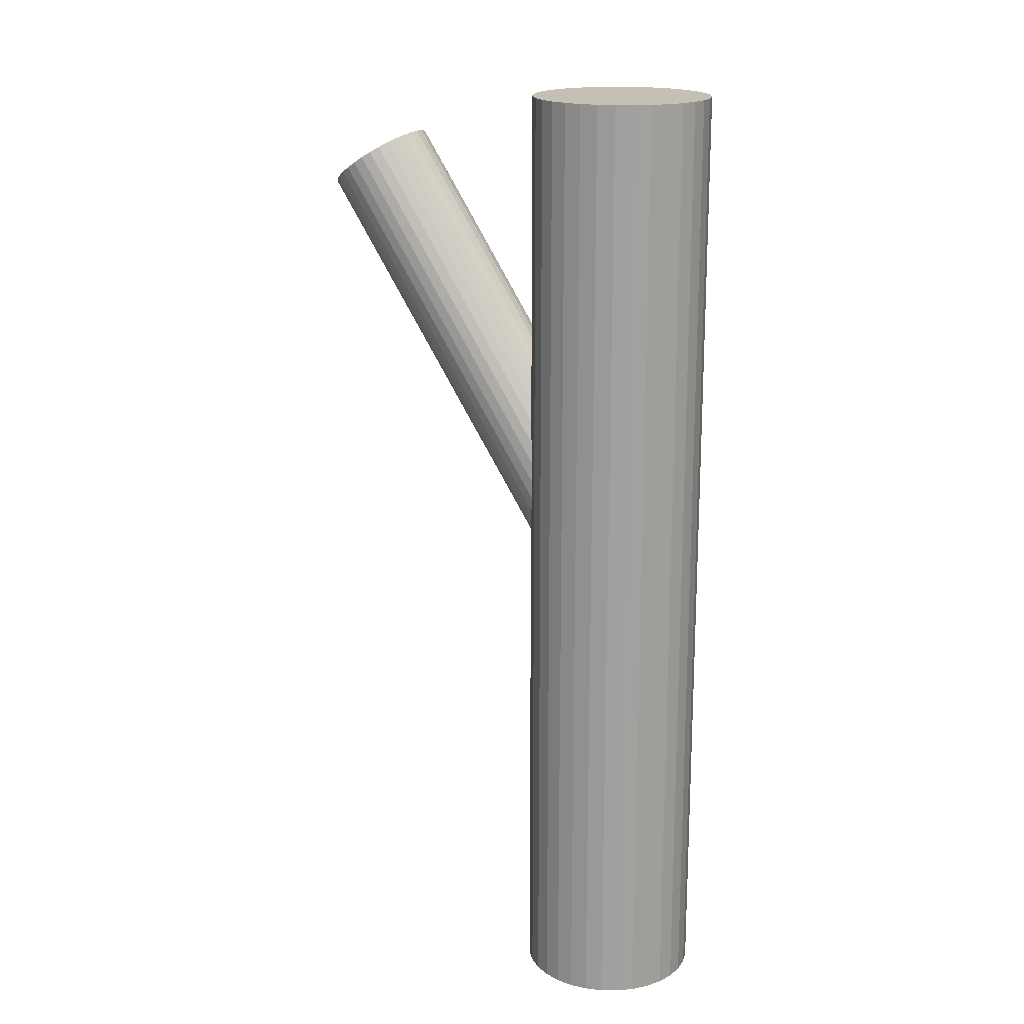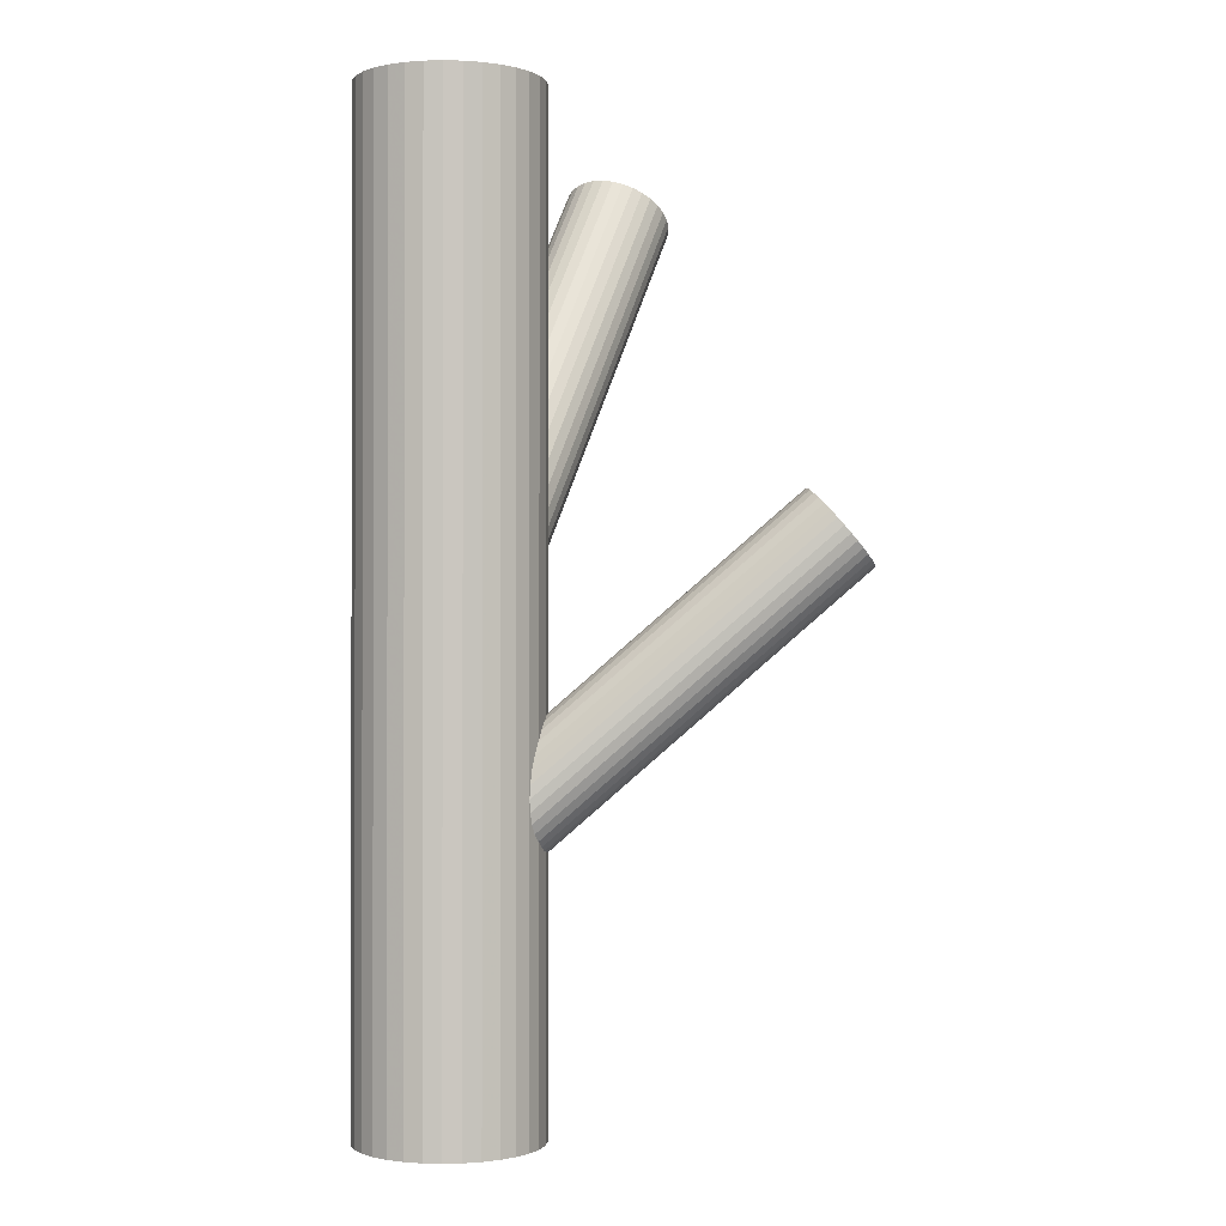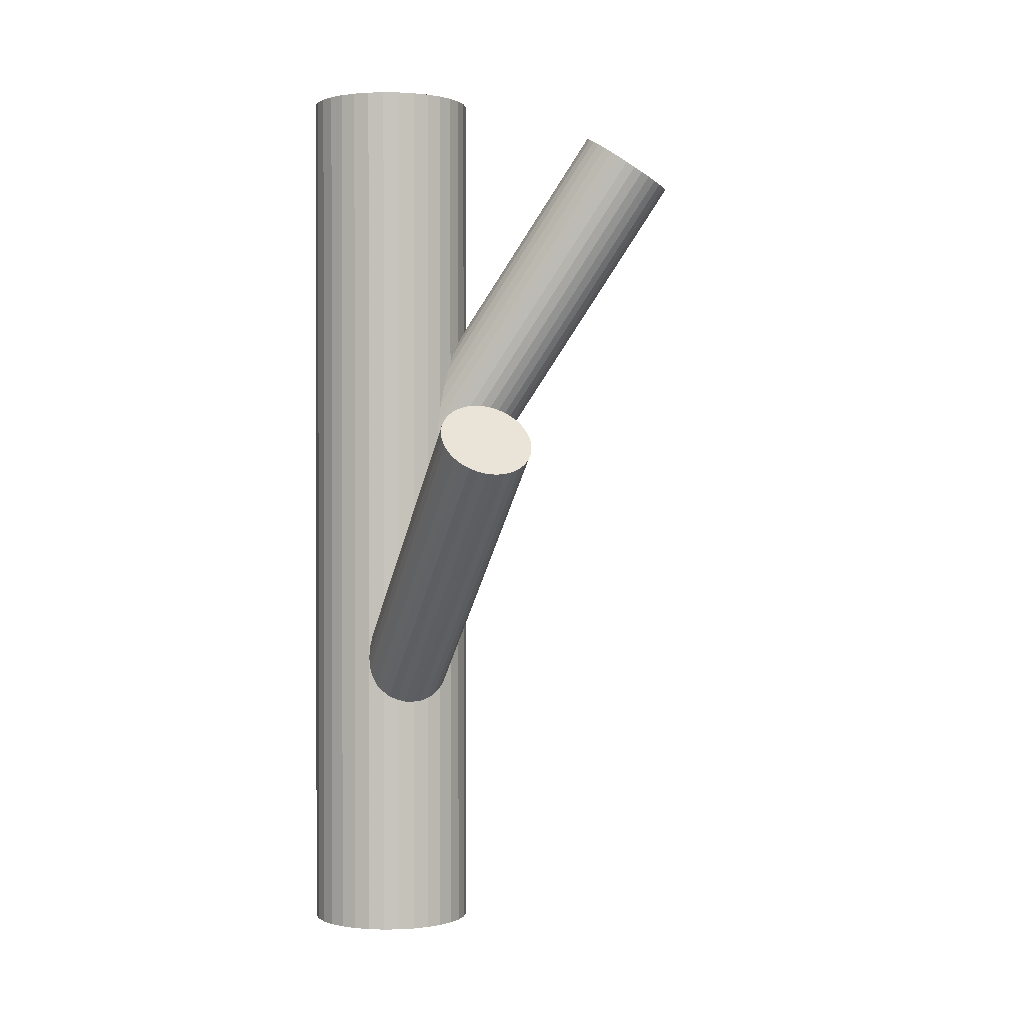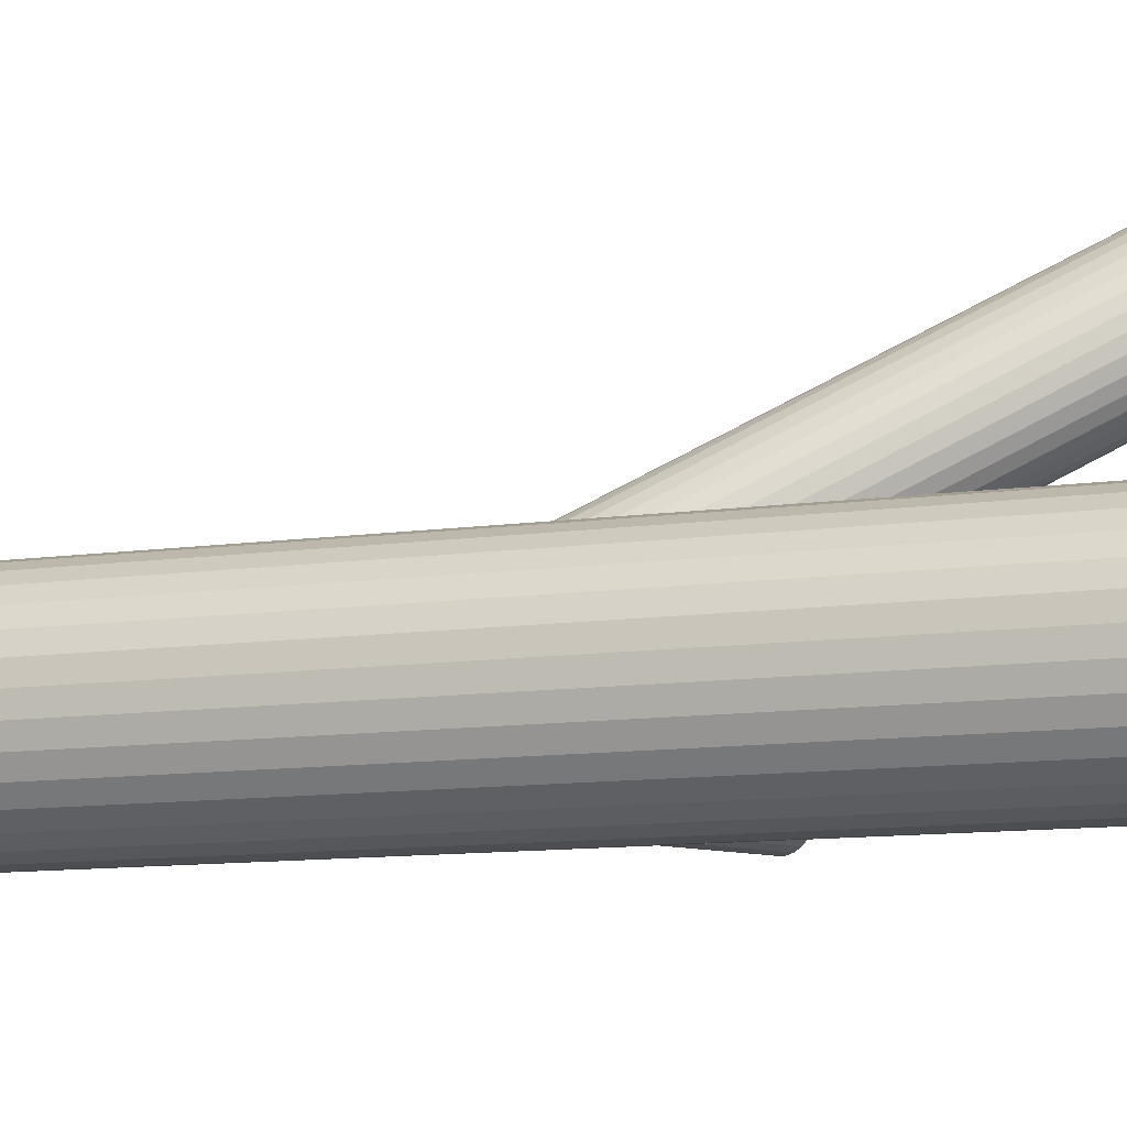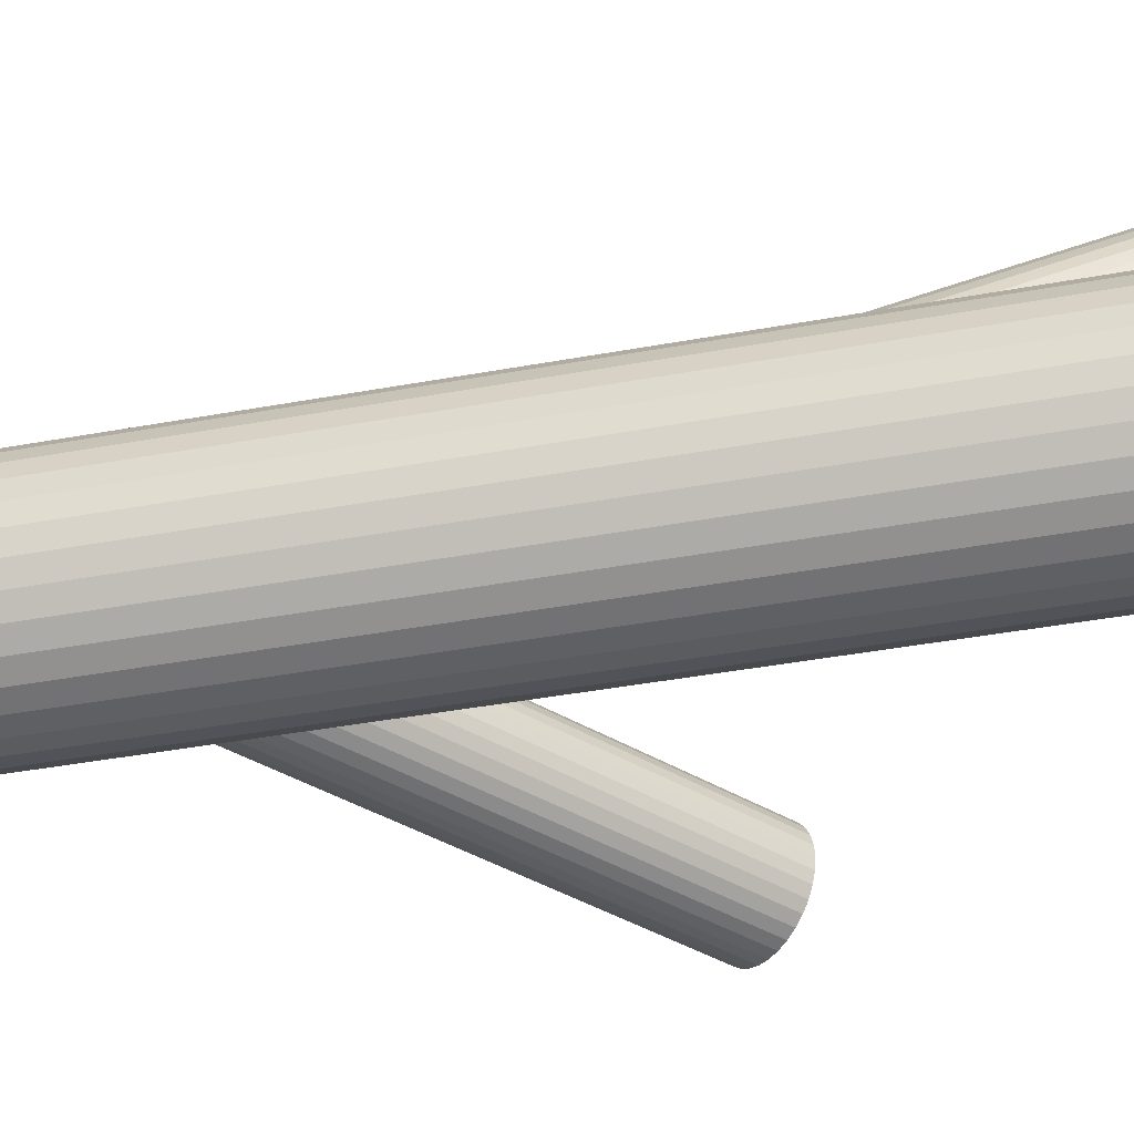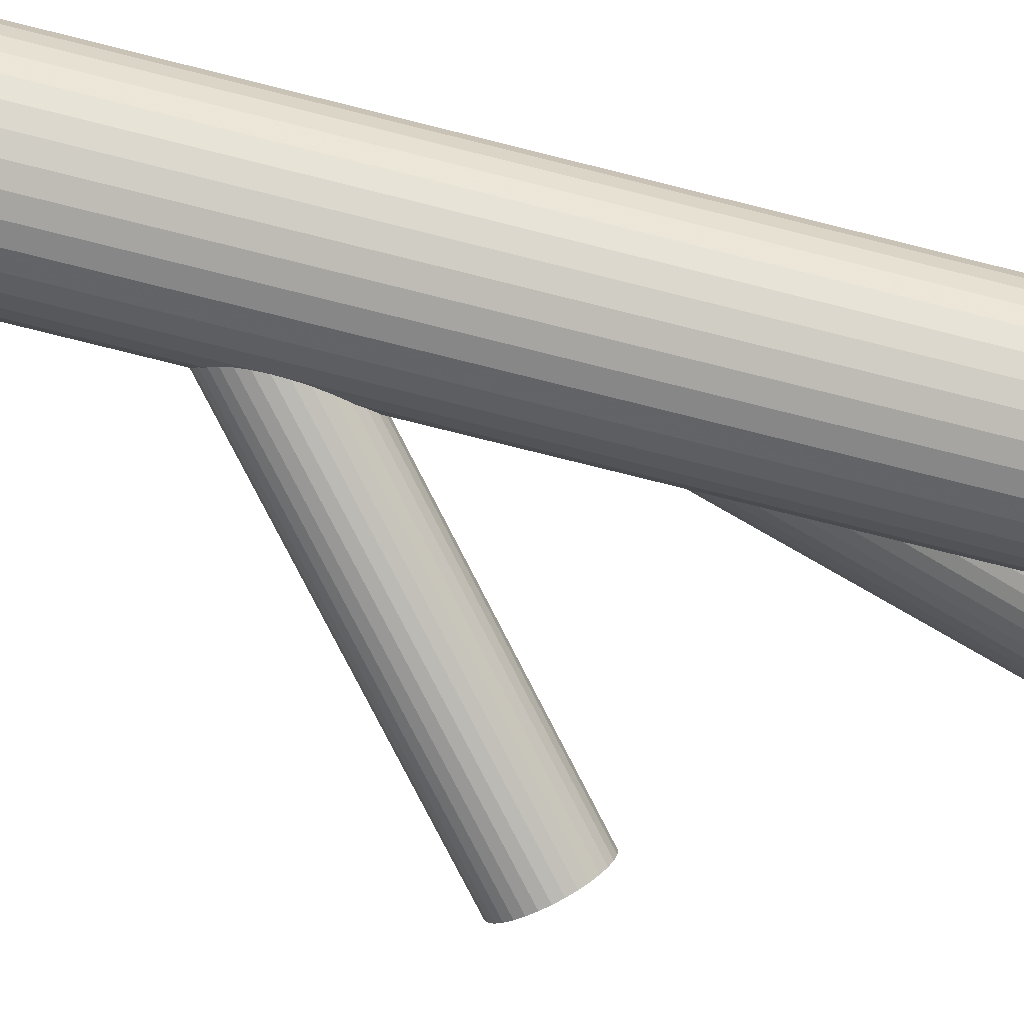
<metadata>
{"format":"obj","ext":"obj","renderer":"f3d","projection":"perspective","resolution":1024,"background":"white","views":[{"elev":18.0,"azim":-94.3,"up":"+Z"},{"elev":-0.7,"azim":-0.0,"up":"+Z"},{"elev":0.6,"azim":69.4,"up":"+Z"},{"elev":-11.2,"azim":-70.9,"up":"+Y"},{"elev":-39.6,"azim":-77.0,"up":"+Y"},{"elev":-79.3,"azim":-103.9,"up":"+Y"}]}
</metadata>
<code>
v 0.1849 -0.09014 0.1138
v -0.1659 -0.05623 -0.2283
v -0.0422 0.1759 0.4191
v -0.1717 -0.0607 -0.2218
v 0.05836 0.1422 0.4018
v -0.0001689 0.1952 0.3933
v -0.1884 -0.135 0.005577
v -0.1363 -0.1934 -0.5
v -0.1363 -0.1934 0.5
v -0.1363 -0.01121 -0.5
v -0.1363 -0.01121 0.5
v -0.1388 -0.05778 -0.05534
v -0.1678 -0.1479 -0.2283
v -0.1226 -0.1126 -0.2793
v -0.0002763 0.09759 0.4478
v -0.1849 -0.1207 -0.2081
v -0.03636 0.183 0.413
v -0.1733 -0.1432 -0.2218
v 0.1909 -0.1443 0.1057
v -0.1222 -0.09327 -0.2793
v -0.187 -0.1016 -0.2052
v 0.03034 0.1849 0.388
v 0.1923 -0.07419 0.1057
v -0.1699 -0.05299 -0.04684
v -0.1809 -0.0742 -0.2115
v -0.1617 -0.1508 -0.2353
v 0.2093 -0.06095 0.08653
v -0.1011 -0.1153 -0.03677
v 0.22 -0.1585 0.07195
v -0.08871 -0.168 -0.5
v -0.08871 -0.168 0.5
v -0.08871 -0.03663 -0.5
v -0.08871 -0.03663 0.5
v -0.1204 -0.1454 -0.013
v -0.04225 0.1297 0.4449
v 0.237 -0.1452 0.05281
v -0.1292 -0.1494 -0.007629
v -0.182 -0.1293 -0.2115
v 0.2384 -0.07512 0.05281
v 0.05231 0.1614 0.3933
v -0.06329 -0.1204 -0.5
v -0.06329 -0.1204 0.5
v -0.06329 -0.08418 -0.5
v -0.06329 -0.08418 0.5
v -0.02028 0.1062 0.4501
v -0.2056 -0.08018 -0.01882
v -0.2316 -0.1539 -0.5
v -0.2316 -0.1539 0.5
v -0.2316 -0.0507 -0.5
v -0.2316 -0.0507 0.5
v -0.06151 -0.1023 -0.5
v -0.06151 -0.1023 0.5
v 0.2444 -0.1293 0.0447
v -0.1129 -0.07757 -0.05357
v 0.04642 0.1081 0.4251
v 0.2156 -0.06013 0.07924
v 0.01034 0.1935 0.3904
v -0.1188 -0.0165 -0.5
v -0.1188 -0.0165 0.5
v -0.1188 -0.1881 -0.5
v -0.1188 -0.1881 0.5
v -0.2016 -0.07192 -0.02488
v -0.1596 -0.0527 -0.05071
v -0.0483 0.149 0.4363
v -0.1554 -0.1519 -0.2426
v -0.101 -0.1057 -0.04214
v 0.01023 0.09598 0.4449
v -0.1841 -0.08271 -0.2081
v 0.05226 0.1152 0.4191
v -0.1597 -0.1503 0.00381
v -0.1958 -0.06483 -0.03094
v -0.03643 0.1208 0.4478
v 0.05629 0.1235 0.413
v -0.1291 -0.06295 -0.05594
v -0.1781 -0.1369 -0.2162
v -0.1767 -0.06677 -0.2162
v 0.2423 -0.08271 0.04816
v -0.1598 -0.05353 -0.2353
v -0.2017 -0.1181 0.0009399
v -0.02018 0.1927 0.4018
v -0.1071 -0.08645 -0.05071
v -0.149 -0.1511 -0.2499
v -0.02892 0.1887 0.4072
v -0.04829 0.1586 0.431
v -0.132 -0.1378 -0.269
v 0.2472 -0.1104 0.04186
v 0.222 -0.06121 0.07195
v 0.2412 -0.1378 0.04816
v 0.1825 -0.1188 0.1159
v -0.1306 -0.0677 -0.269
v 0.2336 -0.06885 0.05847
v 0.2451 -0.09135 0.0447
v 0.02053 0.09627 0.441
v 0.1829 -0.0994 0.1159
v -0.1797 -0.1416 0.006174
v 0.228 -0.06416 0.06493
v -0.113 -0.1398 -0.01882
v -0.1491 -0.05432 -0.05357
v 0.03906 0.1782 0.3886
v -0.01058 0.101 0.4495
v 0.2319 -0.1513 0.05847
v 0.2262 -0.1558 0.06493
v -0.1492 -0.1519 0.0009399
v -0.1246 -0.1219 -0.2771
v -0.2077 -0.0989 -0.007629
v -0.1534 -0.05271 -0.2426
v -0.1071 -0.1327 -0.02488
v -0.1899 -0.0165 -0.5
v -0.1899 -0.0165 0.5
v -0.1899 -0.1881 -0.5
v -0.1899 -0.1881 0.5
v -0.2472 -0.1023 -0.5
v -0.2472 -0.1023 0.5
v -0.07716 -0.1539 -0.5
v -0.07716 -0.1539 0.5
v -0.07716 -0.0507 -0.5
v -0.07716 -0.0507 0.5
v -0.1958 -0.127 0.00381
v 0.05632 0.1519 0.3971
v -0.1031 -0.1244 -0.03094
v -0.2455 -0.1204 -0.5
v -0.2455 -0.1204 0.5
v -0.2455 -0.08418 -0.5
v -0.2455 -0.08418 0.5
v 0.2147 -0.1097 0.07924
v -0.1796 -0.05518 -0.04214
v -0.1267 -0.07529 -0.2737
v -0.1883 -0.05918 -0.03677
v -0.22 -0.168 -0.5
v -0.22 -0.168 0.5
v -0.22 -0.03663 -0.5
v -0.22 -0.03663 0.5
v 0.00503 0.1456 0.4191
v -0.2077 -0.08929 -0.013
v -0.1218 -0.103 -0.28
v -0.147 -0.05379 -0.2499
v -0.1389 -0.1516 -0.002922
v -0.1865 -0.1113 -0.2059
v -0.1278 -0.1304 -0.2737
v -0.1354 -0.06143 -0.2634
v -0.04626 0.1392 0.441
v -0.1203 -0.06963 -0.05534
v -0.1725 -0.1934 -0.5
v -0.1725 -0.1934 0.5
v -0.1725 -0.01121 -0.5
v -0.1725 -0.01121 0.5
v 0.2031 -0.06365 0.09355
v -0.1239 -0.08393 -0.2771
v -0.1861 -0.09198 -0.2059
v 0.1974 -0.06812 0.1
v -0.141 -0.05673 -0.2569
v -0.17 -0.1468 0.005577
v -0.1371 -0.1439 -0.2634
v -0.1428 -0.1484 -0.2569
v 0.2013 -0.1553 0.09355
v 0.2464 -0.12 0.04258
v 0.1842 -0.1281 0.1138
v 0.02064 0.1901 0.3886
v 0.1957 -0.1506 0.1
v 0.1881 -0.08162 0.1103
v 0.2468 -0.1007 0.04258
v 0.2073 -0.1582 0.08653
v -0.02901 0.1129 0.4495
v 0.1821 -0.1091 0.1166
v -0.1031 -0.09595 -0.04684
v -0.01047 0.1949 0.3971
v -0.06858 -0.06676 -0.5
v -0.06858 -0.06676 0.5
v -0.06858 -0.1378 -0.5
v -0.06858 -0.1378 0.5
v -0.206 -0.02508 -0.5
v -0.206 -0.02508 0.5
v -0.206 -0.1795 -0.5
v -0.206 -0.1795 0.5
v 0.187 -0.1367 0.1103
v 0.05835 0.1326 0.4072
v -0.1544 -0.1952 -0.5
v -0.1544 -0.1952 0.5
v -0.1544 -0.1023 -0.02488
v -0.1544 -0.1023 -0.2426
v -0.1544 -0.1023 -0.5
v -0.1544 -0.1023 0.5
v -0.1544 -0.009429 -0.5
v -0.1544 -0.009429 0.5
v 0.03898 0.1024 0.431
v 0.03024 0.09845 0.4363
v -0.2402 -0.06676 -0.5
v -0.2402 -0.06676 0.5
v -0.2402 -0.1378 -0.5
v -0.2402 -0.1378 0.5
v -0.1028 -0.02508 -0.5
v -0.1028 -0.02508 0.5
v -0.1028 -0.1795 -0.5
v -0.1028 -0.1795 0.5
v -0.2057 -0.1086 -0.002922
v -0.04623 0.1677 0.4251
v 0.2137 -0.1593 0.07924
v 0.04648 0.1703 0.3904
f 51 181 43
f 51 43 52
f 52 43 44
f 52 44 182
f 43 181 167
f 43 167 44
f 44 167 168
f 44 168 182
f 167 181 116
f 167 116 168
f 168 116 117
f 168 117 182
f 116 181 32
f 116 32 117
f 117 32 33
f 117 33 182
f 32 181 191
f 32 191 33
f 33 191 192
f 33 192 182
f 191 181 58
f 191 58 192
f 192 58 59
f 192 59 182
f 58 181 10
f 58 10 59
f 59 10 11
f 59 11 182
f 10 181 183
f 10 183 11
f 11 183 184
f 11 184 182
f 183 181 145
f 183 145 184
f 184 145 146
f 184 146 182
f 145 181 108
f 145 108 146
f 146 108 109
f 146 109 182
f 108 181 171
f 108 171 109
f 109 171 172
f 109 172 182
f 171 181 131
f 171 131 172
f 172 131 132
f 172 132 182
f 131 181 49
f 131 49 132
f 132 49 50
f 132 50 182
f 49 181 187
f 49 187 50
f 50 187 188
f 50 188 182
f 187 181 123
f 187 123 188
f 188 123 124
f 188 124 182
f 123 181 112
f 123 112 124
f 124 112 113
f 124 113 182
f 112 181 121
f 112 121 113
f 113 121 122
f 113 122 182
f 121 181 189
f 121 189 122
f 122 189 190
f 122 190 182
f 189 181 47
f 189 47 190
f 190 47 48
f 190 48 182
f 47 181 129
f 47 129 48
f 48 129 130
f 48 130 182
f 129 181 173
f 129 173 130
f 130 173 174
f 130 174 182
f 173 181 110
f 173 110 174
f 174 110 111
f 174 111 182
f 110 181 143
f 110 143 111
f 111 143 144
f 111 144 182
f 143 181 177
f 143 177 144
f 144 177 178
f 144 178 182
f 177 181 8
f 177 8 178
f 178 8 9
f 178 9 182
f 8 181 60
f 8 60 9
f 9 60 61
f 9 61 182
f 60 181 193
f 60 193 61
f 61 193 194
f 61 194 182
f 193 181 30
f 193 30 194
f 194 30 31
f 194 31 182
f 30 181 114
f 30 114 31
f 31 114 115
f 31 115 182
f 114 181 169
f 114 169 115
f 115 169 170
f 115 170 182
f 169 181 41
f 169 41 170
f 170 41 42
f 170 42 182
f 41 181 51
f 41 51 42
f 42 51 52
f 42 52 182
f 62 179 46
f 62 46 3
f 3 46 196
f 3 196 133
f 46 179 134
f 46 134 196
f 196 134 84
f 196 84 133
f 134 179 105
f 134 105 84
f 84 105 64
f 84 64 133
f 105 179 195
f 105 195 64
f 64 195 141
f 64 141 133
f 195 179 79
f 195 79 141
f 141 79 35
f 141 35 133
f 79 179 118
f 79 118 35
f 35 118 72
f 35 72 133
f 118 179 7
f 118 7 72
f 72 7 163
f 72 163 133
f 7 179 95
f 7 95 163
f 163 95 45
f 163 45 133
f 95 179 152
f 95 152 45
f 45 152 100
f 45 100 133
f 152 179 70
f 152 70 100
f 100 70 15
f 100 15 133
f 70 179 103
f 70 103 15
f 15 103 67
f 15 67 133
f 103 179 137
f 103 137 67
f 67 137 93
f 67 93 133
f 137 179 37
f 137 37 93
f 93 37 186
f 93 186 133
f 37 179 34
f 37 34 186
f 186 34 185
f 186 185 133
f 34 179 97
f 34 97 185
f 185 97 55
f 185 55 133
f 97 179 107
f 97 107 55
f 55 107 69
f 55 69 133
f 107 179 120
f 107 120 69
f 69 120 73
f 69 73 133
f 120 179 28
f 120 28 73
f 73 28 176
f 73 176 133
f 28 179 66
f 28 66 176
f 176 66 5
f 176 5 133
f 66 179 165
f 66 165 5
f 5 165 119
f 5 119 133
f 165 179 81
f 165 81 119
f 119 81 40
f 119 40 133
f 81 179 54
f 81 54 40
f 40 54 198
f 40 198 133
f 54 179 142
f 54 142 198
f 198 142 99
f 198 99 133
f 142 179 74
f 142 74 99
f 99 74 22
f 99 22 133
f 74 179 12
f 74 12 22
f 22 12 158
f 22 158 133
f 12 179 98
f 12 98 158
f 158 98 57
f 158 57 133
f 98 179 63
f 98 63 57
f 57 63 6
f 57 6 133
f 63 179 24
f 63 24 6
f 6 24 166
f 6 166 133
f 24 179 126
f 24 126 166
f 166 126 80
f 166 80 133
f 126 179 128
f 126 128 80
f 80 128 83
f 80 83 133
f 128 179 71
f 128 71 83
f 83 71 17
f 83 17 133
f 71 179 62
f 71 62 17
f 17 62 3
f 17 3 133
f 106 180 78
f 106 78 56
f 56 78 27
f 56 27 125
f 78 180 2
f 78 2 27
f 27 2 147
f 27 147 125
f 2 180 4
f 2 4 147
f 147 4 150
f 147 150 125
f 4 180 76
f 4 76 150
f 150 76 23
f 150 23 125
f 76 180 25
f 76 25 23
f 23 25 160
f 23 160 125
f 25 180 68
f 25 68 160
f 160 68 1
f 160 1 125
f 68 180 149
f 68 149 1
f 1 149 94
f 1 94 125
f 149 180 21
f 149 21 94
f 94 21 164
f 94 164 125
f 21 180 138
f 21 138 164
f 164 138 89
f 164 89 125
f 138 180 16
f 138 16 89
f 89 16 157
f 89 157 125
f 16 180 38
f 16 38 157
f 157 38 175
f 157 175 125
f 38 180 75
f 38 75 175
f 175 75 19
f 175 19 125
f 75 180 18
f 75 18 19
f 19 18 159
f 19 159 125
f 18 180 13
f 18 13 159
f 159 13 155
f 159 155 125
f 13 180 26
f 13 26 155
f 155 26 162
f 155 162 125
f 26 180 65
f 26 65 162
f 162 65 197
f 162 197 125
f 65 180 82
f 65 82 197
f 197 82 29
f 197 29 125
f 82 180 154
f 82 154 29
f 29 154 102
f 29 102 125
f 154 180 153
f 154 153 102
f 102 153 101
f 102 101 125
f 153 180 85
f 153 85 101
f 101 85 36
f 101 36 125
f 85 180 139
f 85 139 36
f 36 139 88
f 36 88 125
f 139 180 104
f 139 104 88
f 88 104 53
f 88 53 125
f 104 180 14
f 104 14 53
f 53 14 156
f 53 156 125
f 14 180 135
f 14 135 156
f 156 135 86
f 156 86 125
f 135 180 20
f 135 20 86
f 86 20 161
f 86 161 125
f 20 180 148
f 20 148 161
f 161 148 92
f 161 92 125
f 148 180 127
f 148 127 92
f 92 127 77
f 92 77 125
f 127 180 90
f 127 90 77
f 77 90 39
f 77 39 125
f 90 180 140
f 90 140 39
f 39 140 91
f 39 91 125
f 140 180 151
f 140 151 91
f 91 151 96
f 91 96 125
f 151 180 136
f 151 136 96
f 96 136 87
f 96 87 125
f 136 180 106
f 136 106 87
f 87 106 56
f 87 56 125

</code>
